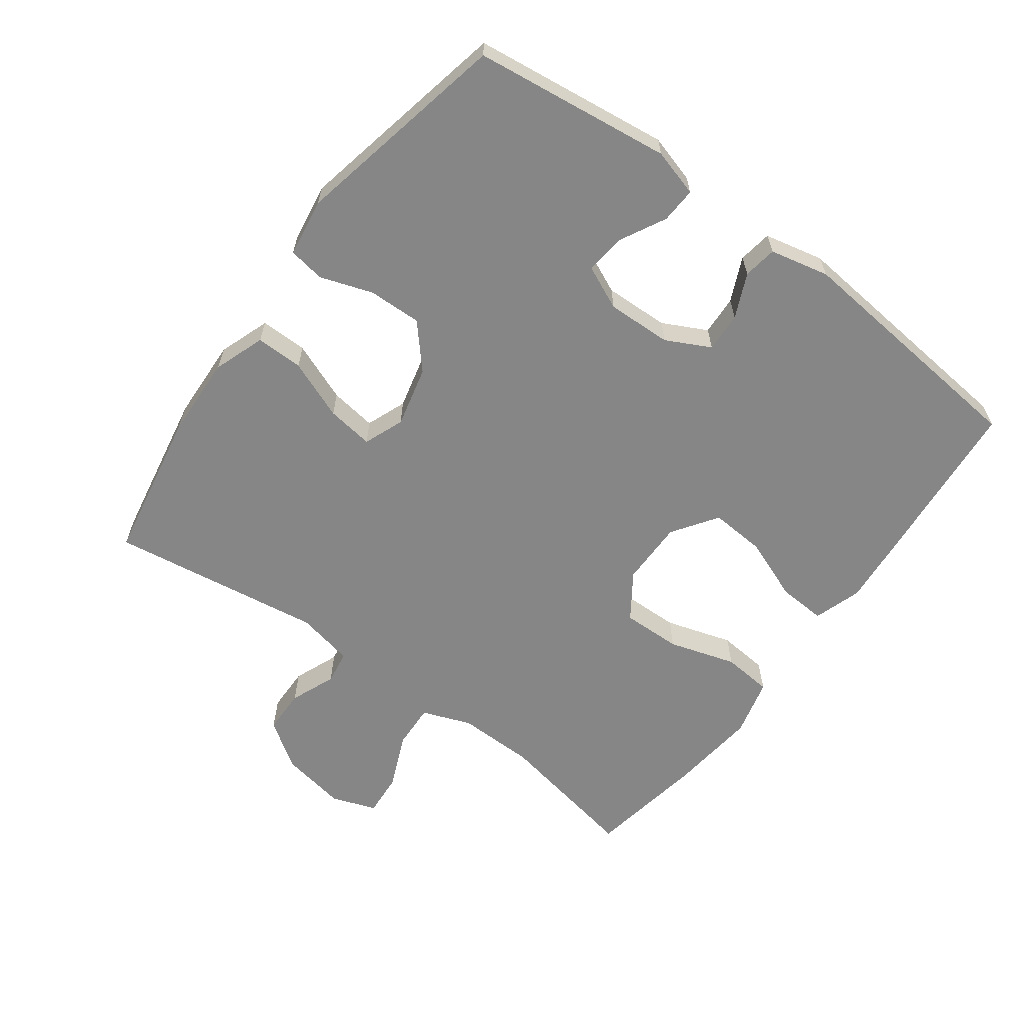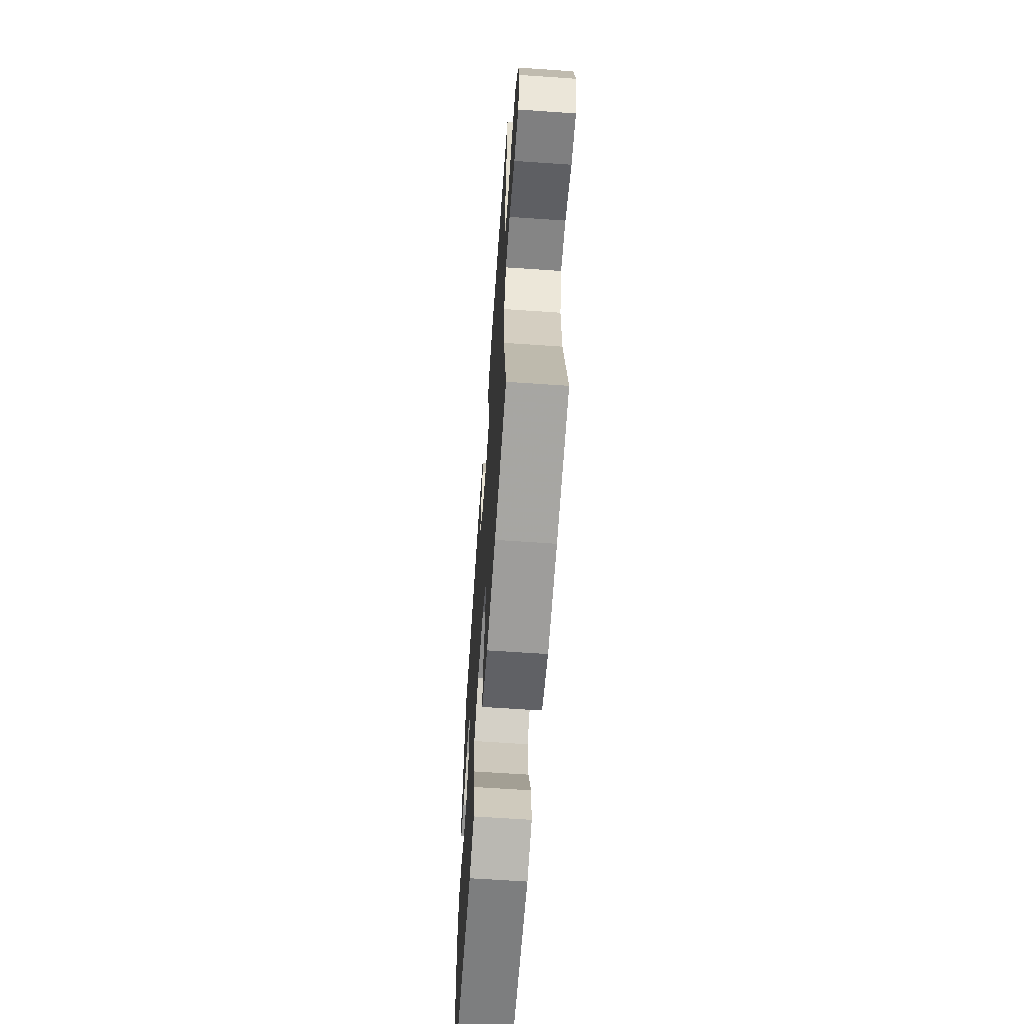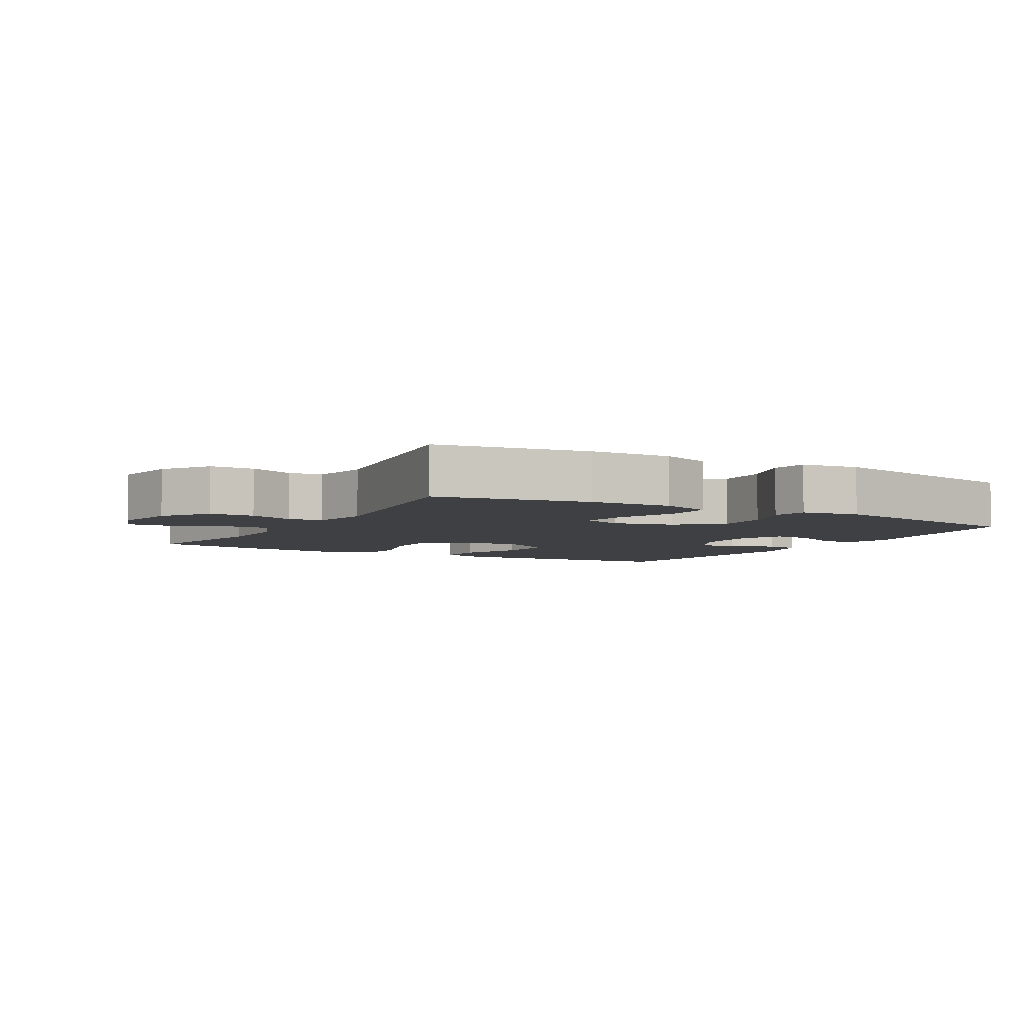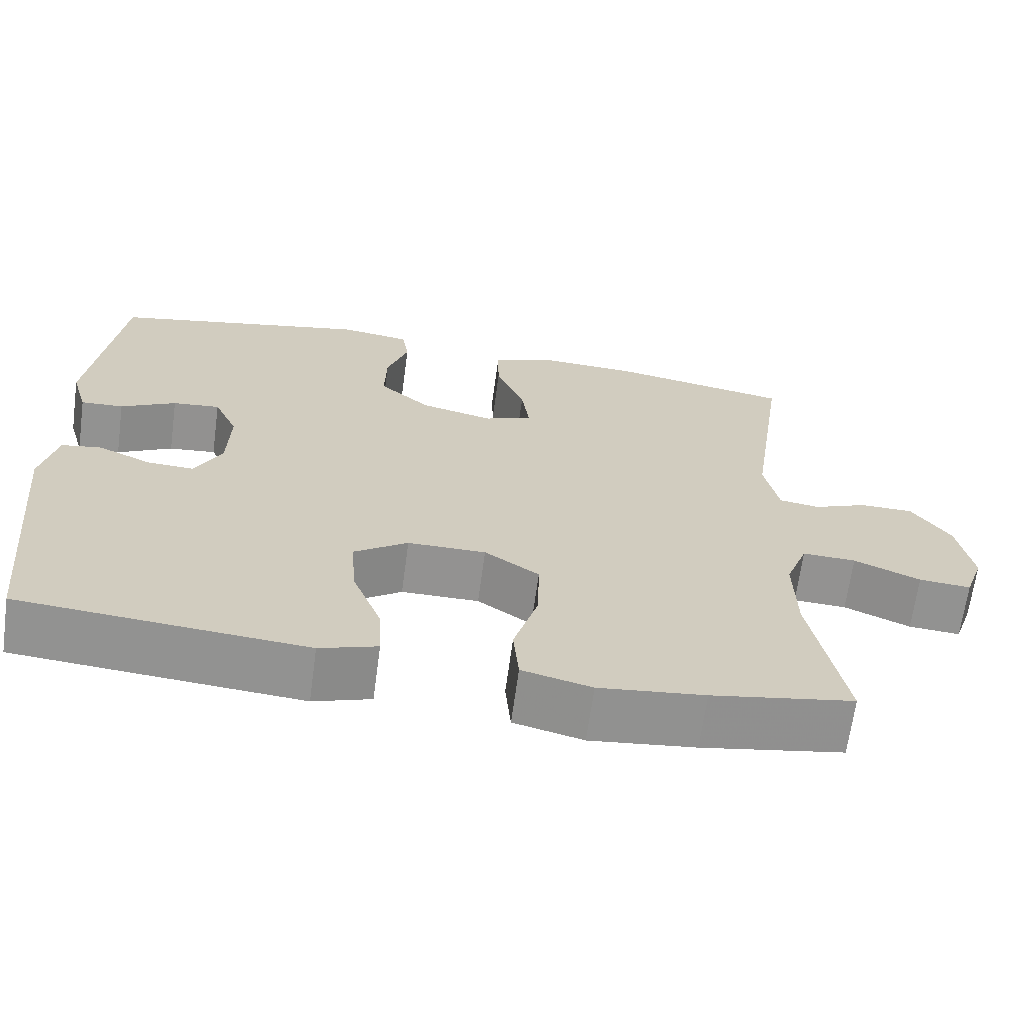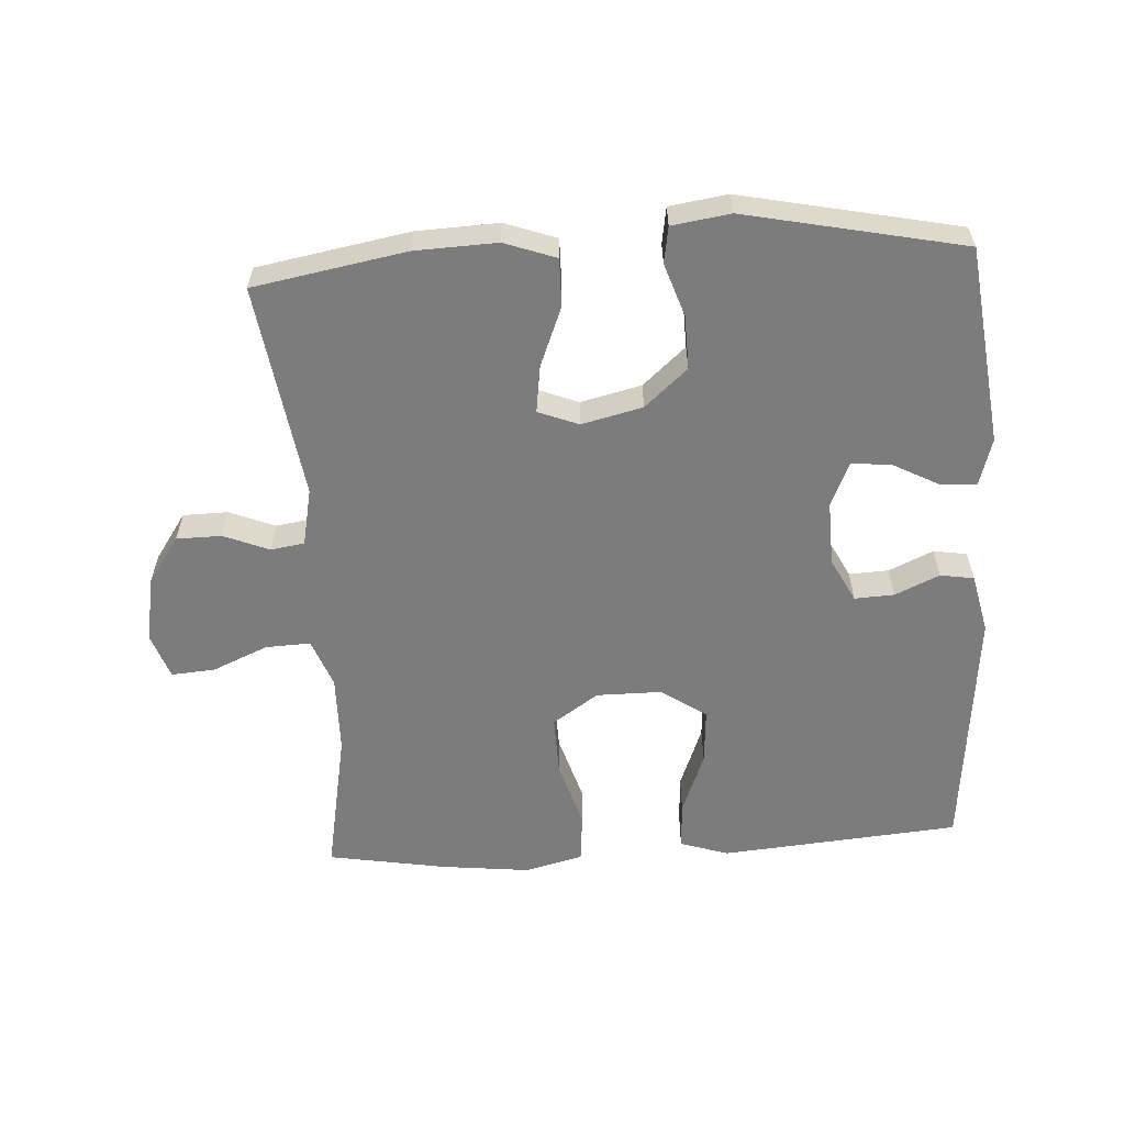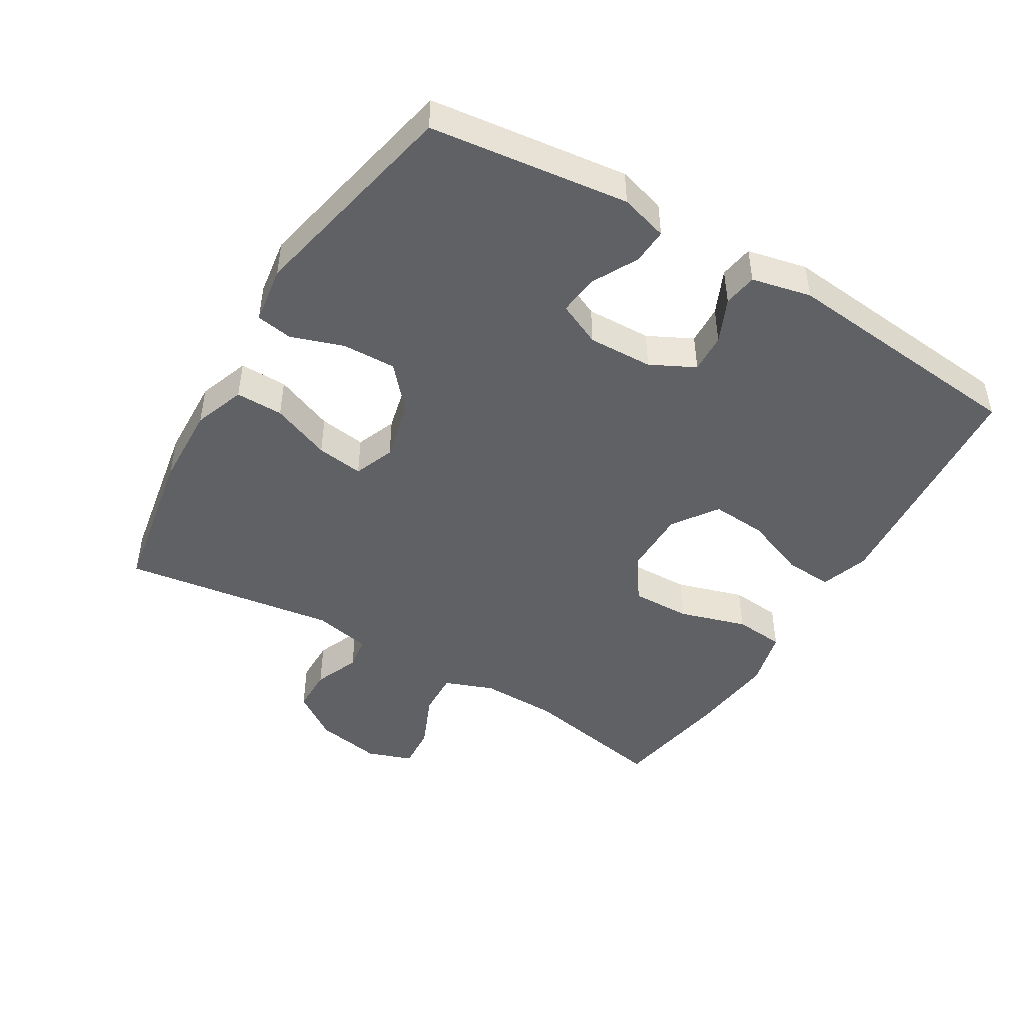
<metadata>
{"format":"obj","ext":"obj","renderer":"f3d","projection":"perspective","resolution":1024,"background":"white","views":[{"elev":-62.2,"azim":53.7,"up":"+Y"},{"elev":-64.2,"azim":-94.0,"up":"+Z"},{"elev":-5.1,"azim":-29.7,"up":"+Y"},{"elev":-66.4,"azim":172.3,"up":"+Z"},{"elev":-58.8,"azim":3.5,"up":"+Y"},{"elev":-46.4,"azim":59.1,"up":"+Y"}]}
</metadata>
<code>
v 0.5 0.07 0.5
v 0.537 0.07 0.2
v 0.516 0.07 0.128
v 0.462 0.07 0.131
v 0.392 0.07 0.168
v 0.332 0.07 0.174
v 0.302 0.07 0.108
v 0.305 0.07 0.01
v 0.339 0.07 -0.057
v 0.399 0.07 -0.054
v 0.466 0.07 -0.024
v 0.517 0.07 -0.032
v 0.537 0.07 -0.122
v 0.5 0.07 -0.5
v 0.256 0.07 -0.521
v 0.138 0.07 -0.531
v 0.065 0.07 -0.507
v 0.069 0.07 -0.435
v 0.106 0.07 -0.34
v 0.112 0.07 -0.256
v 0.044 0.07 -0.209
v -0.055 0.07 -0.209
v -0.124 0.07 -0.256
v -0.122 0.07 -0.346
v -0.091 0.07 -0.448
v -0.098 0.07 -0.524
v -0.186 0.07 -0.546
v -0.32 0.07 -0.531
v -0.5 0.07 -0.5
v -0.458 0.07 -0.279
v -0.456 0.07 -0.161
v -0.484 0.07 -0.087
v -0.552 0.07 -0.09
v -0.636 0.07 -0.126
v -0.702 0.07 -0.131
v -0.726 0.07 -0.063
v -0.708 0.07 0.037
v -0.659 0.07 0.108
v -0.591 0.07 0.109
v -0.522 0.07 0.081
v -0.471 0.07 0.089
v -0.453 0.07 0.176
v -0.5 0.07 0.5
v -0.27 0.07 0.541
v -0.146 0.07 0.546
v -0.068 0.07 0.518
v -0.069 0.07 0.446
v -0.105 0.07 0.356
v -0.115 0.07 0.285
v -0.054 0.07 0.261
v 0.038 0.07 0.283
v 0.103 0.07 0.34
v 0.101 0.07 0.421
v 0.074 0.07 0.501
v 0.083 0.07 0.556
v 0.171 0.07 0.569
v 0.5 0 0.5
v 0.537 0 0.2
v 0.516 0 0.128
v 0.462 0 0.131
v 0.392 0 0.168
v 0.332 0 0.174
v 0.302 0 0.108
v 0.305 0 0.01
v 0.339 0 -0.057
v 0.399 0 -0.054
v 0.466 0 -0.024
v 0.517 0 -0.032
v 0.537 0 -0.122
v 0.5 0 -0.5
v 0.256 0 -0.521
v 0.138 0 -0.531
v 0.065 0 -0.507
v 0.069 0 -0.435
v 0.106 0 -0.34
v 0.112 0 -0.256
v 0.044 0 -0.209
v -0.055 0 -0.209
v -0.124 0 -0.256
v -0.122 0 -0.346
v -0.091 0 -0.448
v -0.098 0 -0.524
v -0.186 0 -0.546
v -0.32 0 -0.531
v -0.5 0 -0.5
v -0.458 0 -0.279
v -0.456 0 -0.161
v -0.484 0 -0.087
v -0.552 0 -0.09
v -0.636 0 -0.126
v -0.702 0 -0.131
v -0.726 0 -0.063
v -0.708 0 0.037
v -0.659 0 0.108
v -0.591 0 0.109
v -0.522 0 0.081
v -0.471 0 0.089
v -0.453 0 0.176
v -0.5 0 0.5
v -0.27 0 0.541
v -0.146 0 0.546
v -0.068 0 0.518
v -0.069 0 0.446
v -0.105 0 0.356
v -0.115 0 0.285
v -0.054 0 0.261
v 0.038 0 0.283
v 0.103 0 0.34
v 0.101 0 0.421
v 0.074 0 0.501
v 0.083 0 0.556
v 0.171 0 0.569
f 53 54 55 56
f 52 53 56 1
f 51 52 1 2
f 50 51 2
f 45 46 47 48
f 45 48 49
f 42 43 44 45
f 41 42 45 49
f 37 38 39 40
f 37 40 41
f 36 37 41
f 33 34 35 36
f 32 33 36 41
f 31 32 41 49
f 27 28 29 30
f 24 25 26 27
f 23 24 27 30
f 22 23 30 31
f 16 17 18 19
f 16 19 20
f 15 16 20
f 14 15 20
f 13 14 20 21
f 10 11 12 13
f 9 10 13 21
f 2 3 4 5
f 50 2 5 6
f 22 31 49 50
f 22 50 6 7
f 8 9 21 22
f 7 8 22
f 112 111 110 109
f 57 112 109 108
f 58 57 108 107
f 58 107 106
f 104 103 102 101
f 105 104 101
f 101 100 99 98
f 105 101 98 97
f 96 95 94 93
f 97 96 93
f 97 93 92
f 92 91 90 89
f 97 92 89 88
f 105 97 88 87
f 86 85 84 83
f 83 82 81 80
f 86 83 80 79
f 87 86 79 78
f 75 74 73 72
f 76 75 72
f 76 72 71
f 76 71 70
f 77 76 70 69
f 69 68 67 66
f 77 69 66 65
f 61 60 59 58
f 62 61 58 106
f 106 105 87 78
f 63 62 106 78
f 78 77 65 64
f 78 64 63
f 1 57 58 2
f 2 58 59 3
f 3 59 60 4
f 4 60 61 5
f 5 61 62 6
f 6 62 63 7
f 7 63 64 8
f 8 64 65 9
f 9 65 66 10
f 10 66 67 11
f 11 67 68 12
f 12 68 69 13
f 13 69 70 14
f 14 70 71 15
f 15 71 72 16
f 16 72 73 17
f 17 73 74 18
f 18 74 75 19
f 19 75 76 20
f 20 76 77 21
f 21 77 78 22
f 22 78 79 23
f 23 79 80 24
f 24 80 81 25
f 25 81 82 26
f 26 82 83 27
f 27 83 84 28
f 28 84 85 29
f 29 85 86 30
f 30 86 87 31
f 31 87 88 32
f 32 88 89 33
f 33 89 90 34
f 34 90 91 35
f 35 91 92 36
f 36 92 93 37
f 37 93 94 38
f 38 94 95 39
f 39 95 96 40
f 40 96 97 41
f 41 97 98 42
f 42 98 99 43
f 43 99 100 44
f 44 100 101 45
f 45 101 102 46
f 46 102 103 47
f 47 103 104 48
f 48 104 105 49
f 49 105 106 50
f 50 106 107 51
f 51 107 108 52
f 52 108 109 53
f 53 109 110 54
f 54 110 111 55
f 55 111 112 56
f 56 112 57 1

</code>
